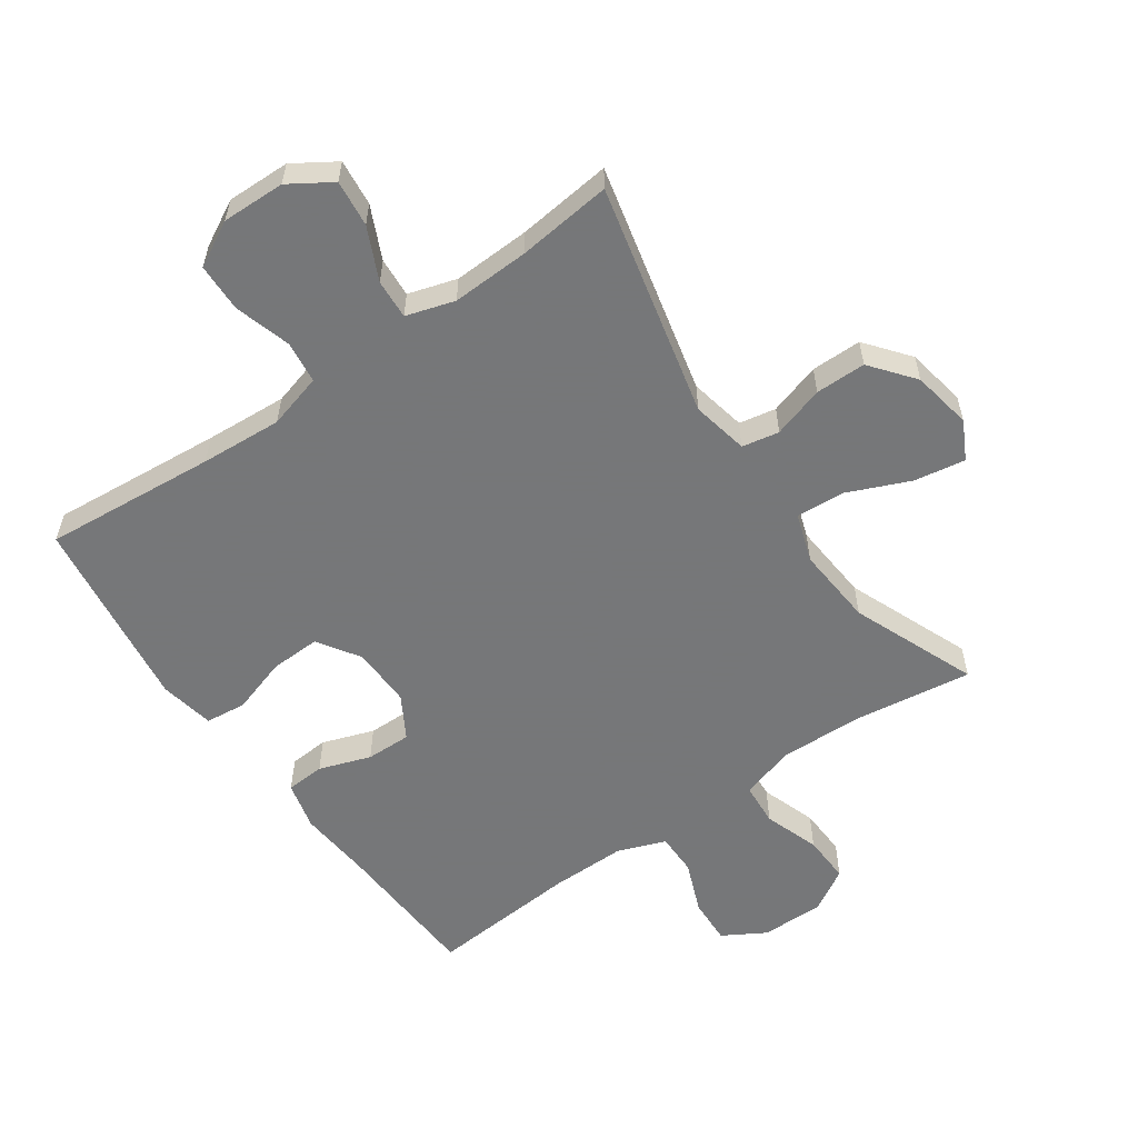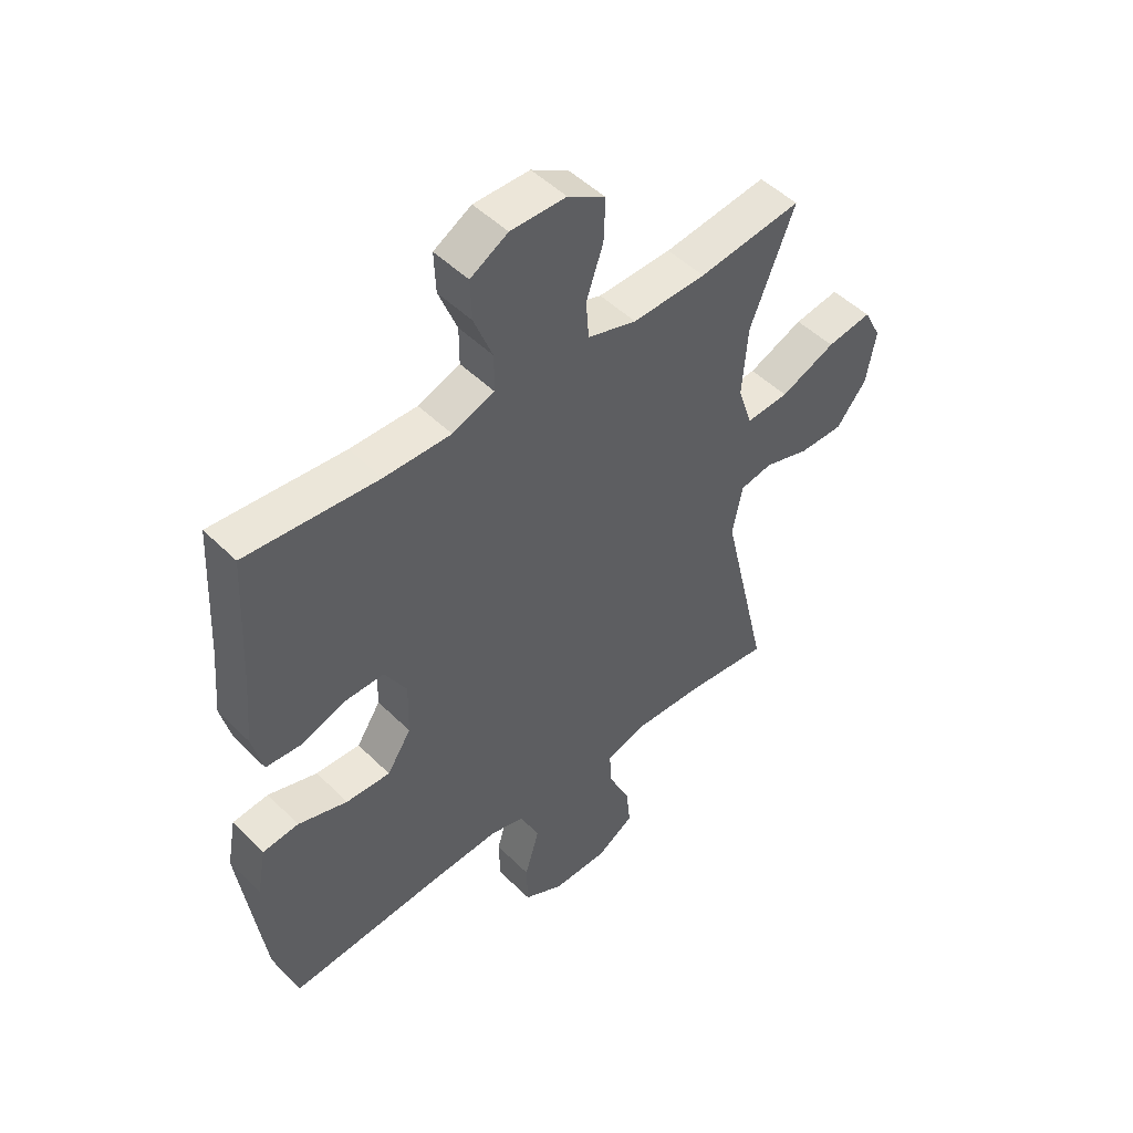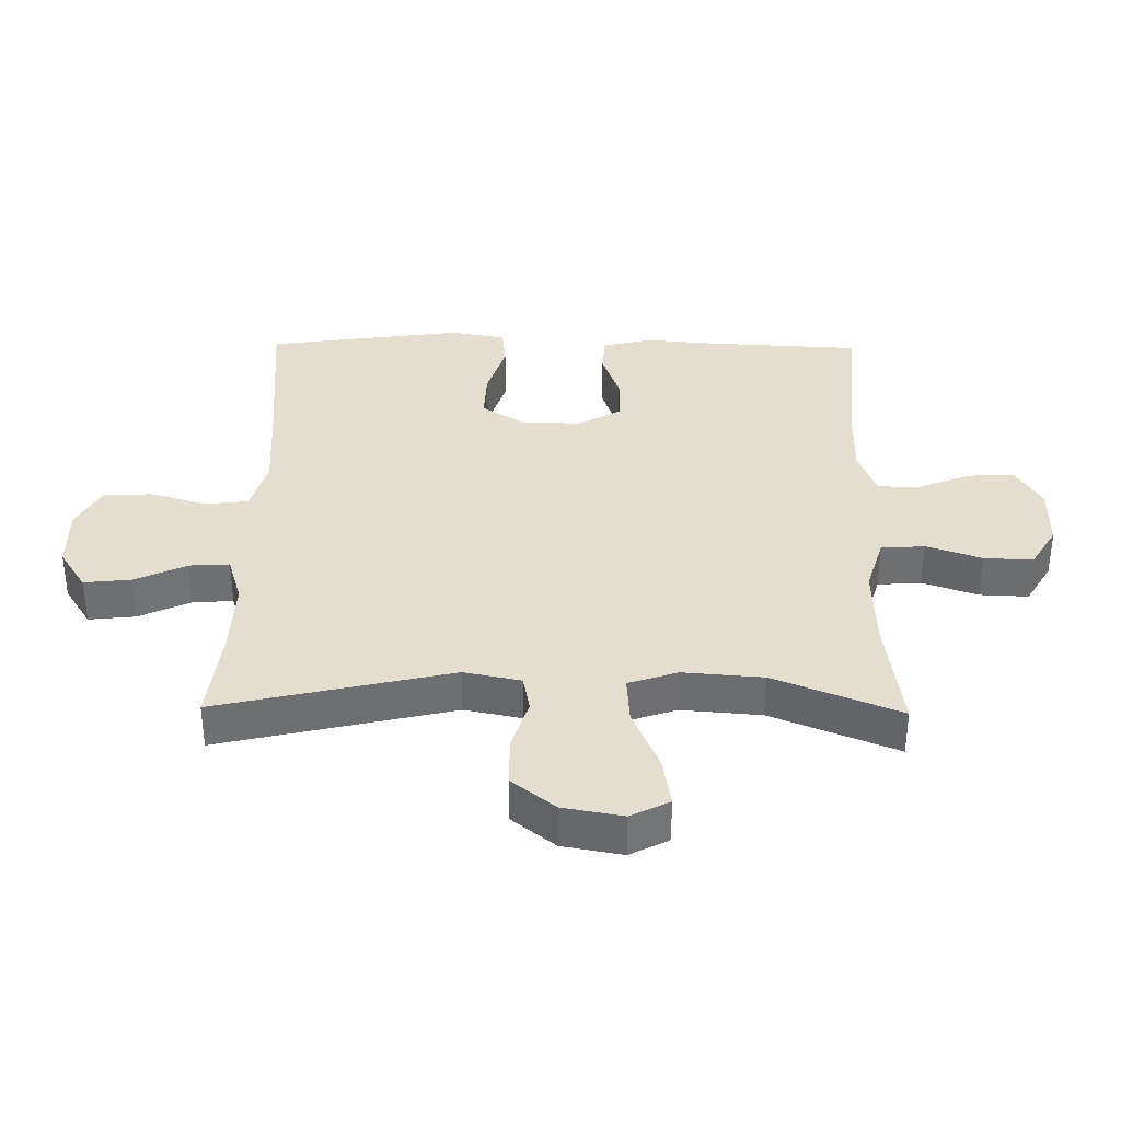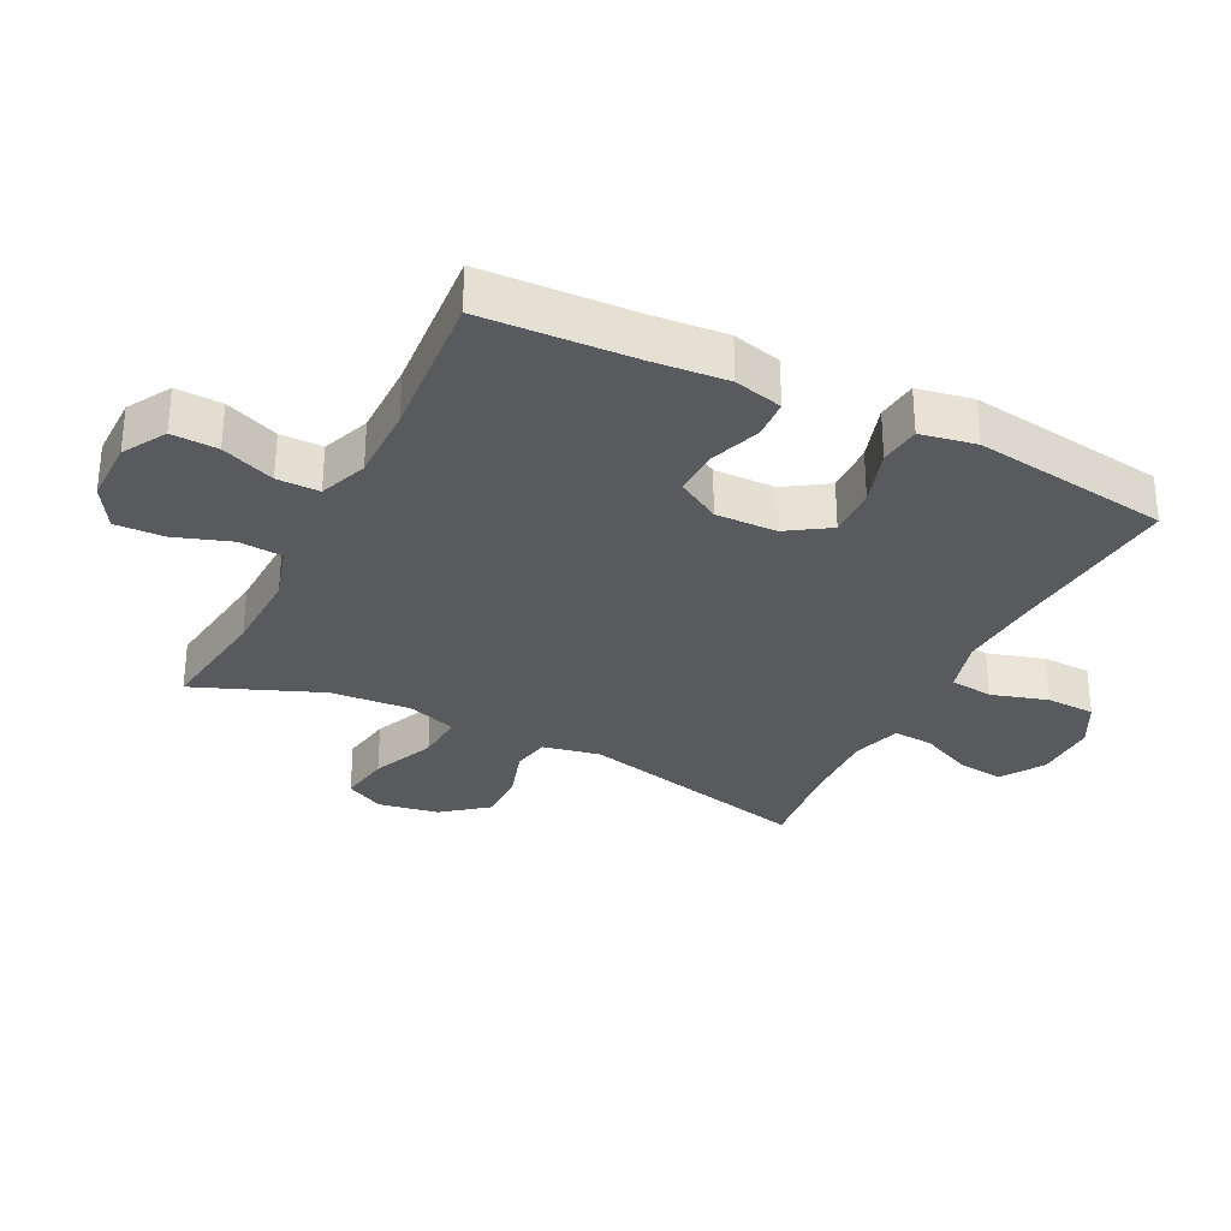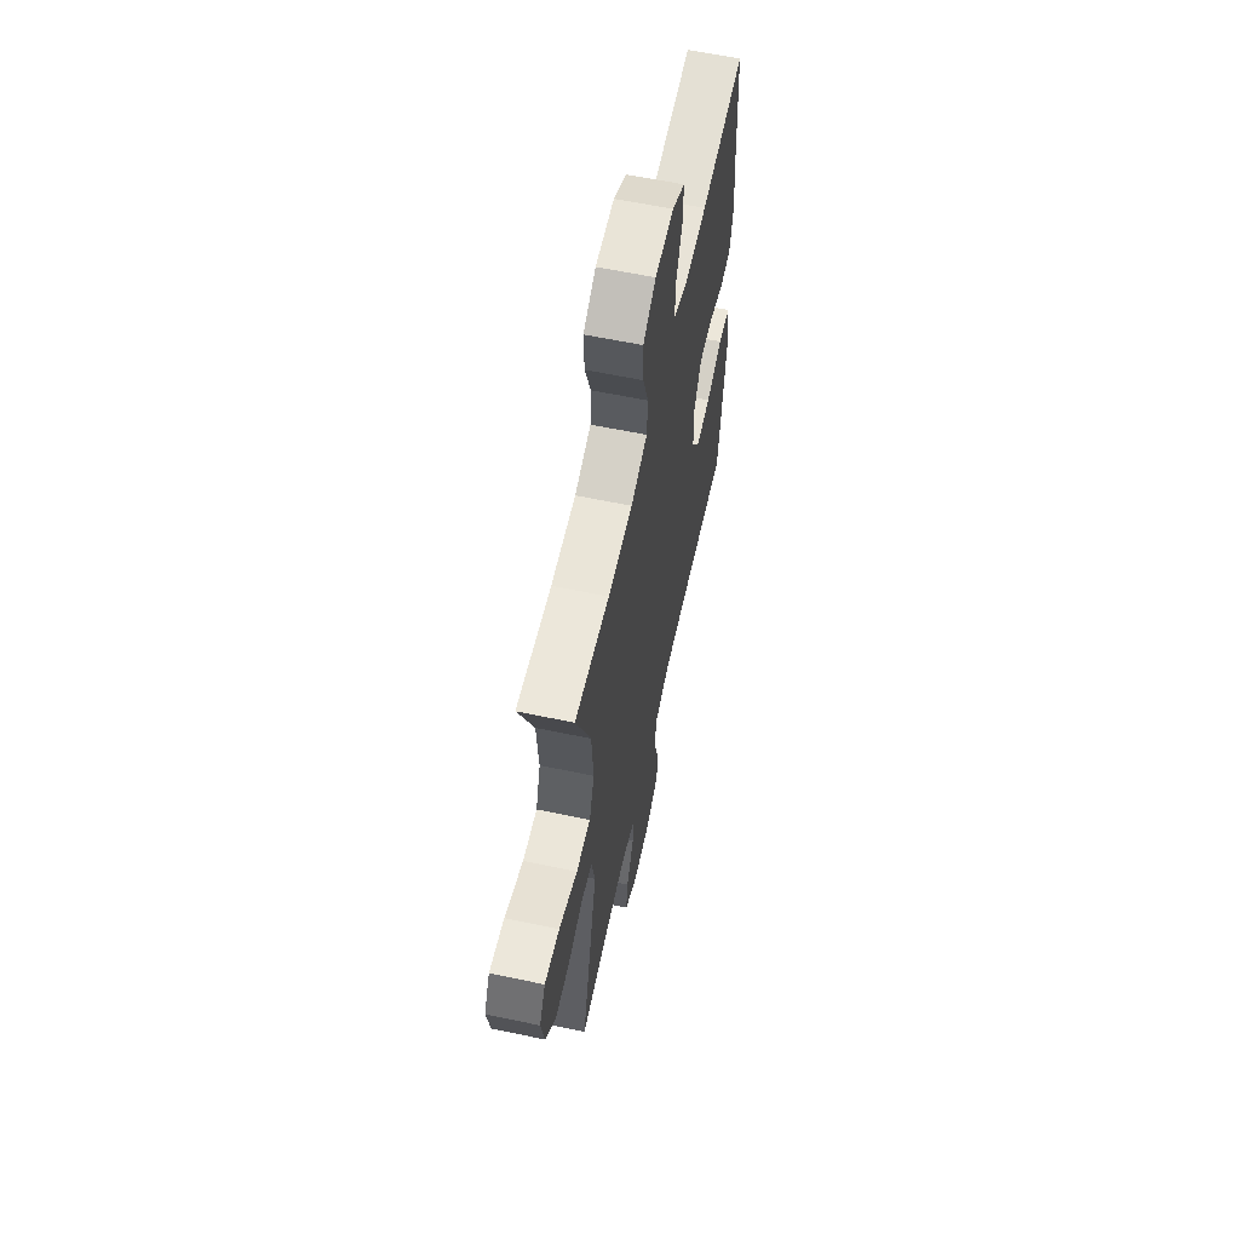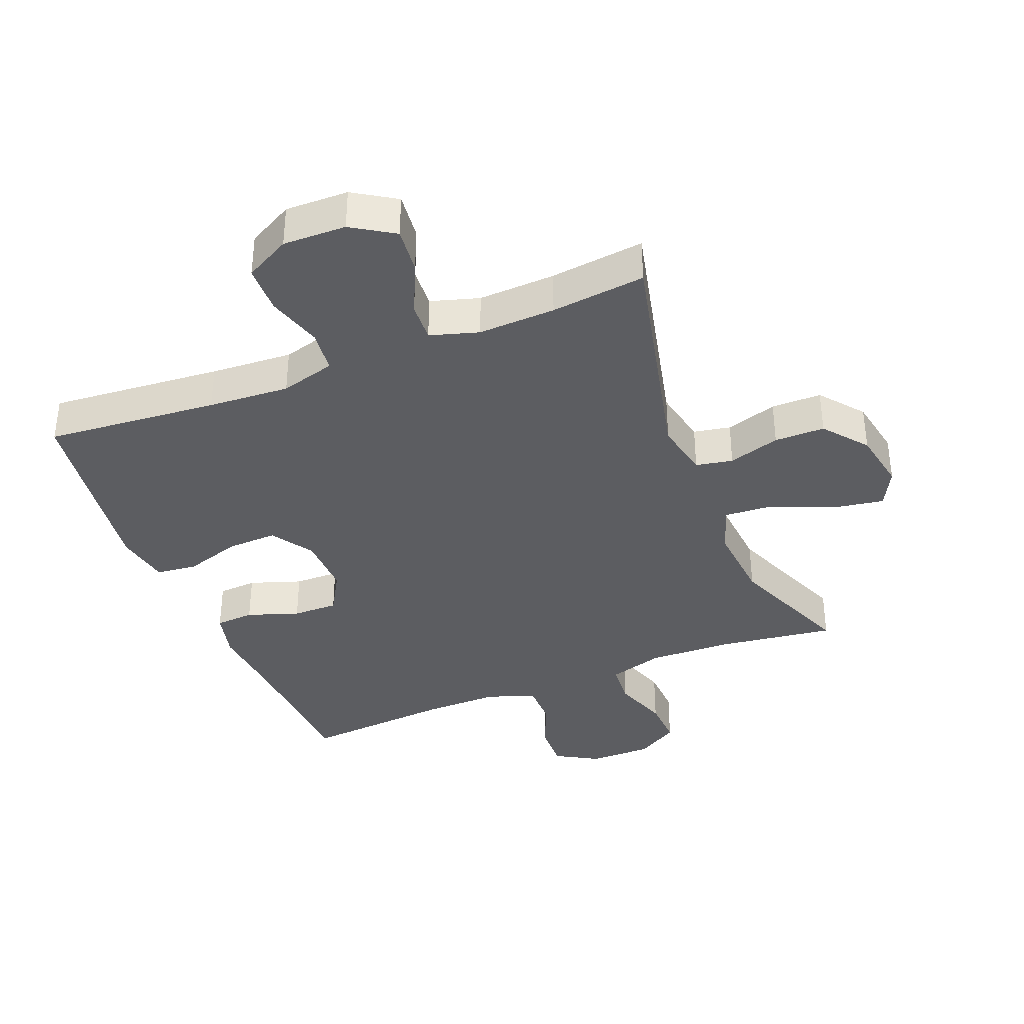
<metadata>
{"format":"obj","ext":"obj","renderer":"f3d","projection":"perspective","resolution":1024,"background":"white","views":[{"elev":-57.1,"azim":-145.1,"up":"+Y"},{"elev":48.9,"azim":137.5,"up":"+Z"},{"elev":35.8,"azim":-89.2,"up":"+Y"},{"elev":-30.9,"azim":63.3,"up":"+Y"},{"elev":61.1,"azim":-77.9,"up":"+Z"},{"elev":-37.0,"azim":-158.1,"up":"+Y"}]}
</metadata>
<code>
v -0.5 0.07 -0.5
v -0.415 0.07 -0.135
v -0.433 0.07 -0.046
v -0.491 0.07 -0.035
v -0.572 0.07 -0.06
v -0.651 0.07 -0.06
v -0.705 0.07 0.008
v -0.722 0.07 0.102
v -0.691 0.07 0.162
v -0.611 0.07 0.149
v -0.513 0.07 0.107
v -0.437 0.07 0.102
v -0.411 0.07 0.179
v -0.421 0.07 0.304
v -0.5 0.07 0.5
v -0.316 0.07 0.475
v -0.185 0.07 0.471
v -0.098 0.07 0.497
v -0.093 0.07 0.565
v -0.123 0.07 0.652
v -0.126 0.07 0.728
v -0.059 0.07 0.768
v 0.04 0.07 0.768
v 0.107 0.07 0.729
v 0.104 0.07 0.657
v 0.071 0.07 0.574
v 0.071 0.07 0.508
v 0.146 0.07 0.48
v 0.265 0.07 0.481
v 0.5 0.07 0.5
v 0.512 0.07 0.265
v 0.522 0.07 0.148
v 0.503 0.07 0.072
v 0.442 0.07 0.068
v 0.361 0.07 0.096
v 0.29 0.07 0.097
v 0.251 0.07 0.03
v 0.253 0.07 -0.065
v 0.296 0.07 -0.131
v 0.375 0.07 -0.128
v 0.463 0.07 -0.1
v 0.527 0.07 -0.107
v 0.543 0.07 -0.193
v 0.525 0.07 -0.323
v 0.5 0.07 -0.5
v 0.229 0.07 -0.477
v 0.101 0.07 -0.469
v 0.015 0.07 -0.493
v 0.007 0.07 -0.56
v 0.033 0.07 -0.648
v 0.031 0.07 -0.724
v -0.04 0.07 -0.762
v -0.139 0.07 -0.76
v -0.205 0.07 -0.718
v -0.197 0.07 -0.645
v -0.159 0.07 -0.563
v -0.155 0.07 -0.501
v -0.231 0.07 -0.478
v -0.352 0.07 -0.483
v -0.5 0 -0.5
v -0.415 0 -0.135
v -0.433 0 -0.046
v -0.491 0 -0.035
v -0.572 0 -0.06
v -0.651 0 -0.06
v -0.705 0 0.008
v -0.722 0 0.102
v -0.691 0 0.162
v -0.611 0 0.149
v -0.513 0 0.107
v -0.437 0 0.102
v -0.411 0 0.179
v -0.421 0 0.304
v -0.5 0 0.5
v -0.316 0 0.475
v -0.185 0 0.471
v -0.098 0 0.497
v -0.093 0 0.565
v -0.123 0 0.652
v -0.126 0 0.728
v -0.059 0 0.768
v 0.04 0 0.768
v 0.107 0 0.729
v 0.104 0 0.657
v 0.071 0 0.574
v 0.071 0 0.508
v 0.146 0 0.48
v 0.265 0 0.481
v 0.5 0 0.5
v 0.512 0 0.265
v 0.522 0 0.148
v 0.503 0 0.072
v 0.442 0 0.068
v 0.361 0 0.096
v 0.29 0 0.097
v 0.251 0 0.03
v 0.253 0 -0.065
v 0.296 0 -0.131
v 0.375 0 -0.128
v 0.463 0 -0.1
v 0.527 0 -0.107
v 0.543 0 -0.193
v 0.525 0 -0.323
v 0.5 0 -0.5
v 0.229 0 -0.477
v 0.101 0 -0.469
v 0.015 0 -0.493
v 0.007 0 -0.56
v 0.033 0 -0.648
v 0.031 0 -0.724
v -0.04 0 -0.762
v -0.139 0 -0.76
v -0.205 0 -0.718
v -0.197 0 -0.645
v -0.159 0 -0.563
v -0.155 0 -0.501
v -0.231 0 -0.478
v -0.352 0 -0.483
f 53 54 55 56
f 53 56 57
f 52 53 57
f 49 50 51 52
f 48 49 52 57
f 47 48 57 58
f 43 44 45 46
f 43 46 47
f 40 41 42 43
f 39 40 43 47
f 38 39 47 58
f 32 33 34 35
f 31 32 35 36
f 29 30 31 36
f 28 29 36 37
f 23 24 25 26
f 23 26 27
f 22 23 27
f 19 20 21 22
f 18 19 22 27
f 17 18 27 28
f 14 15 16
f 13 14 16 17
f 12 13 17 28
f 8 9 10 11
f 8 11 12
f 7 8 12
f 4 5 6 7
f 3 4 7 12
f 2 3 12 28
f 59 1 2 28
f 38 58 59
f 28 37 38 59
f 115 114 113 112
f 116 115 112
f 116 112 111
f 111 110 109 108
f 116 111 108 107
f 117 116 107 106
f 105 104 103 102
f 106 105 102
f 102 101 100 99
f 106 102 99 98
f 117 106 98 97
f 94 93 92 91
f 95 94 91 90
f 95 90 89 88
f 96 95 88 87
f 85 84 83 82
f 86 85 82
f 86 82 81
f 81 80 79 78
f 86 81 78 77
f 87 86 77 76
f 75 74 73
f 76 75 73 72
f 87 76 72 71
f 70 69 68 67
f 71 70 67
f 71 67 66
f 66 65 64 63
f 71 66 63 62
f 87 71 62 61
f 87 61 60 118
f 118 117 97
f 118 97 96 87
f 1 60 61 2
f 2 61 62 3
f 3 62 63 4
f 4 63 64 5
f 5 64 65 6
f 6 65 66 7
f 7 66 67 8
f 8 67 68 9
f 9 68 69 10
f 10 69 70 11
f 11 70 71 12
f 12 71 72 13
f 13 72 73 14
f 14 73 74 15
f 15 74 75 16
f 16 75 76 17
f 17 76 77 18
f 18 77 78 19
f 19 78 79 20
f 20 79 80 21
f 21 80 81 22
f 22 81 82 23
f 23 82 83 24
f 24 83 84 25
f 25 84 85 26
f 26 85 86 27
f 27 86 87 28
f 28 87 88 29
f 29 88 89 30
f 30 89 90 31
f 31 90 91 32
f 32 91 92 33
f 33 92 93 34
f 34 93 94 35
f 35 94 95 36
f 36 95 96 37
f 37 96 97 38
f 38 97 98 39
f 39 98 99 40
f 40 99 100 41
f 41 100 101 42
f 42 101 102 43
f 43 102 103 44
f 44 103 104 45
f 45 104 105 46
f 46 105 106 47
f 47 106 107 48
f 48 107 108 49
f 49 108 109 50
f 50 109 110 51
f 51 110 111 52
f 52 111 112 53
f 53 112 113 54
f 54 113 114 55
f 55 114 115 56
f 56 115 116 57
f 57 116 117 58
f 58 117 118 59
f 59 118 60 1

</code>
